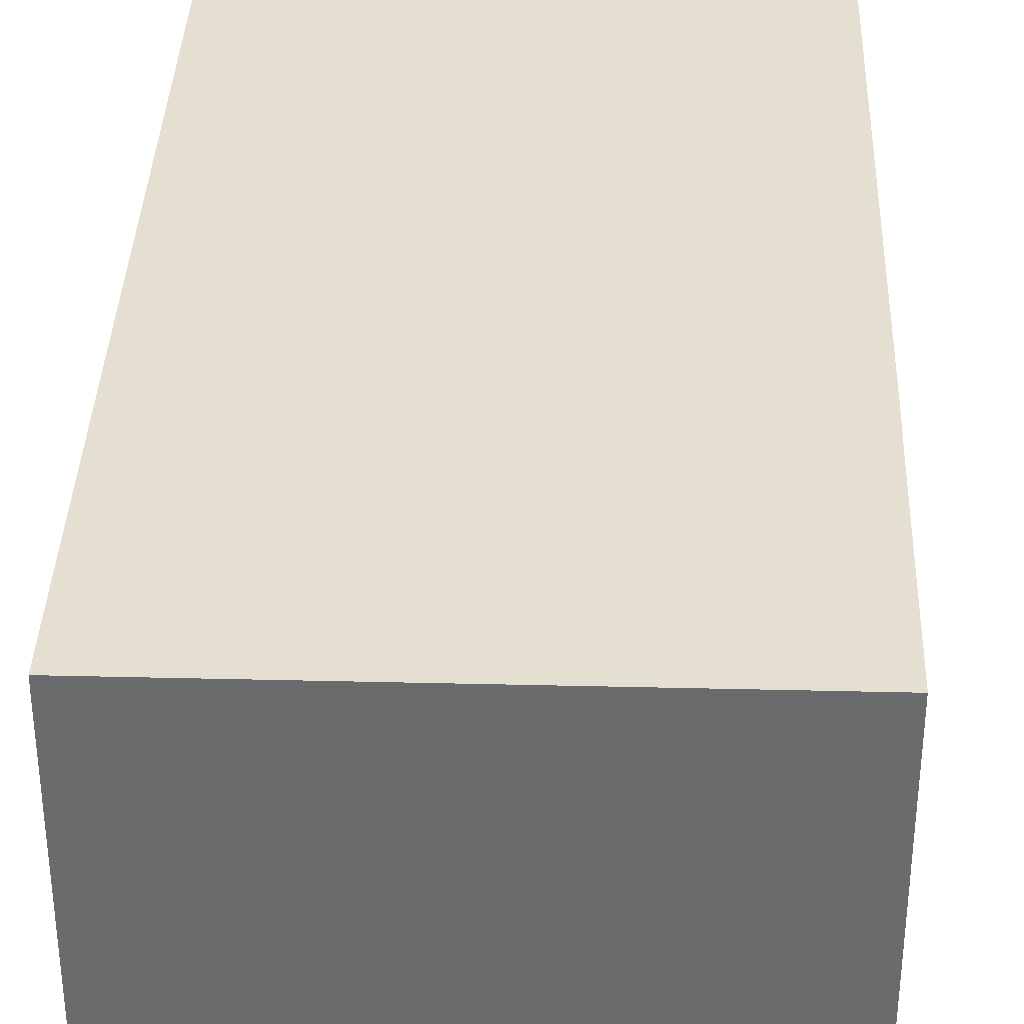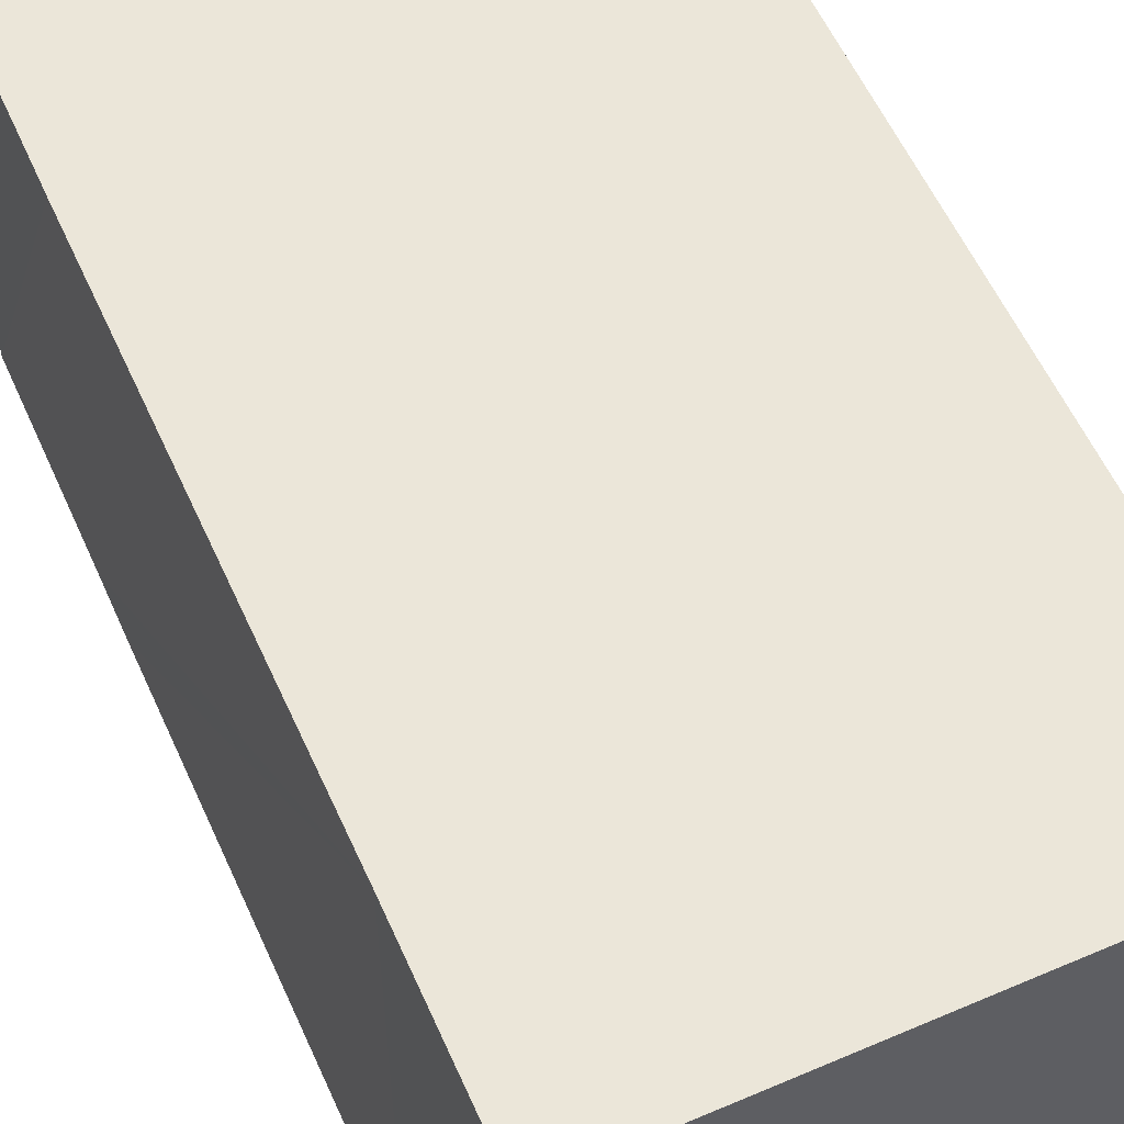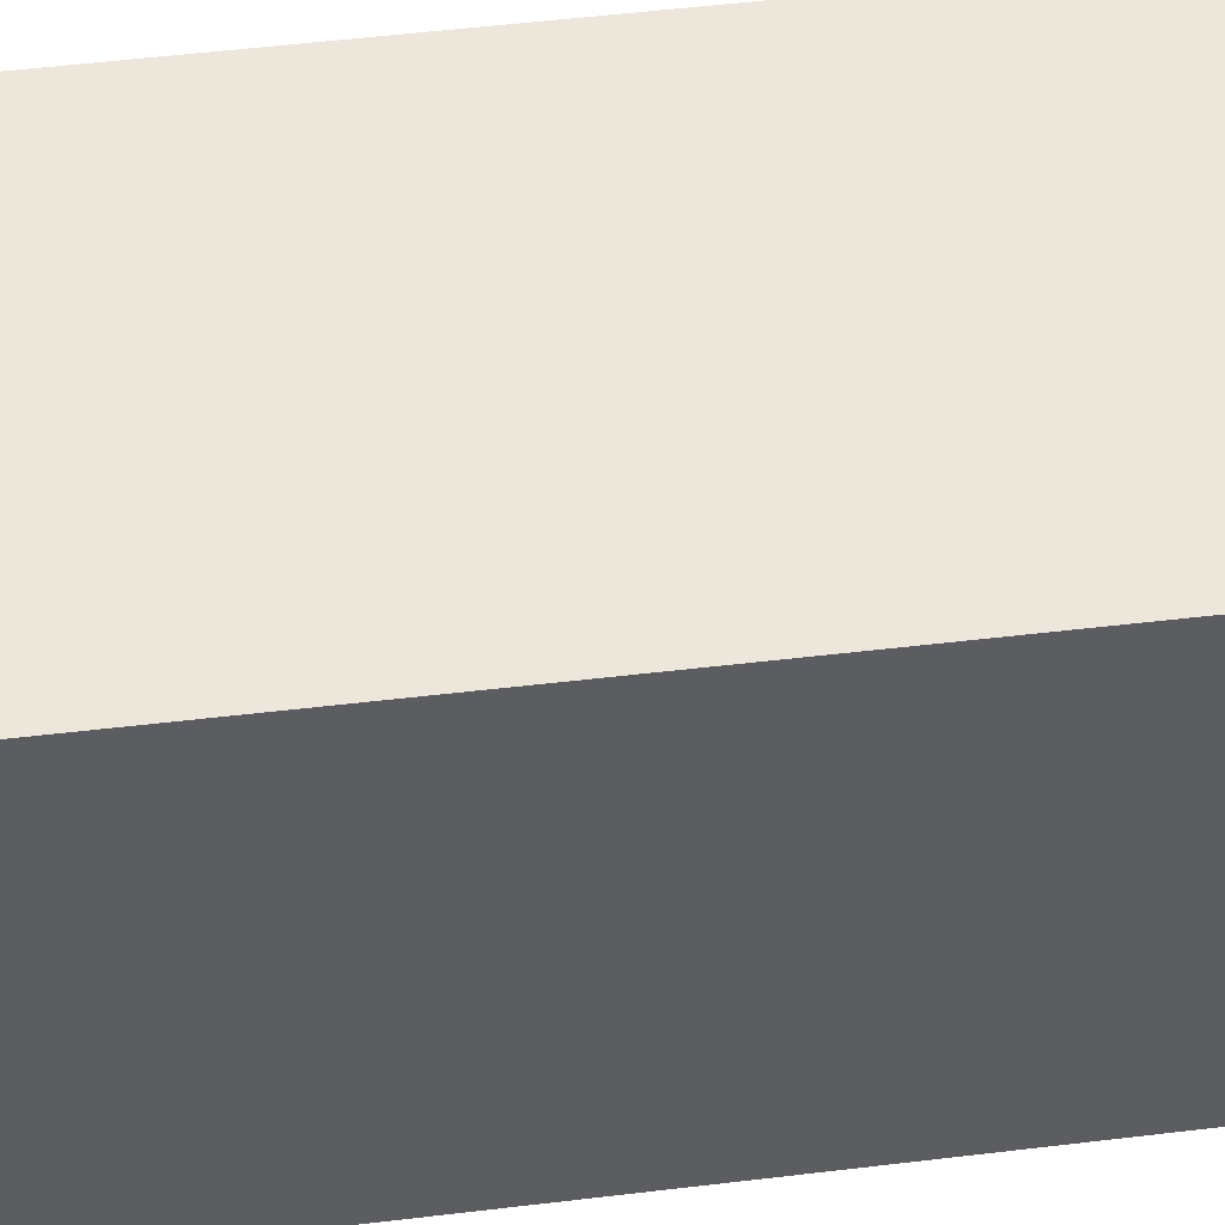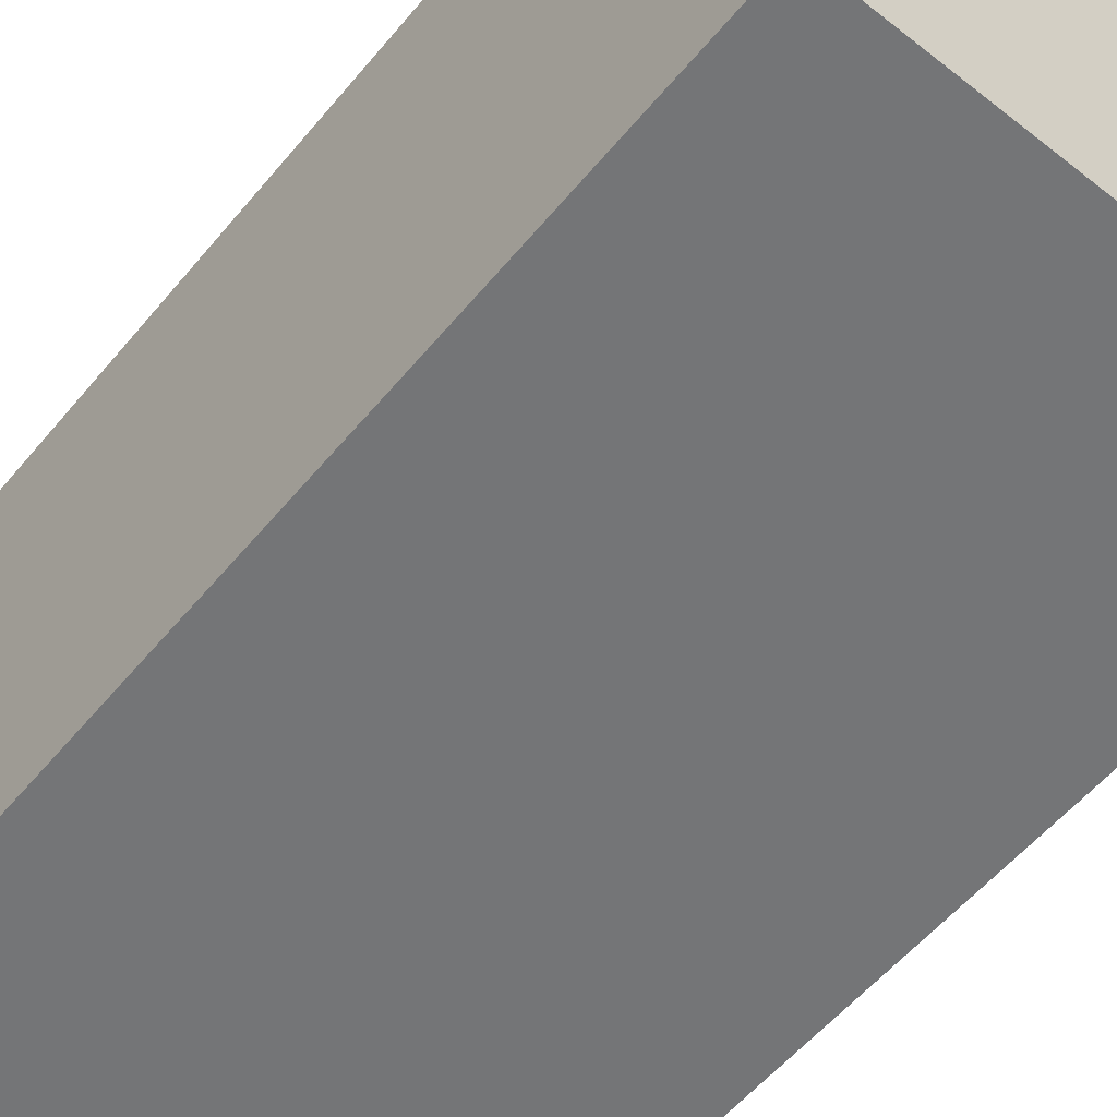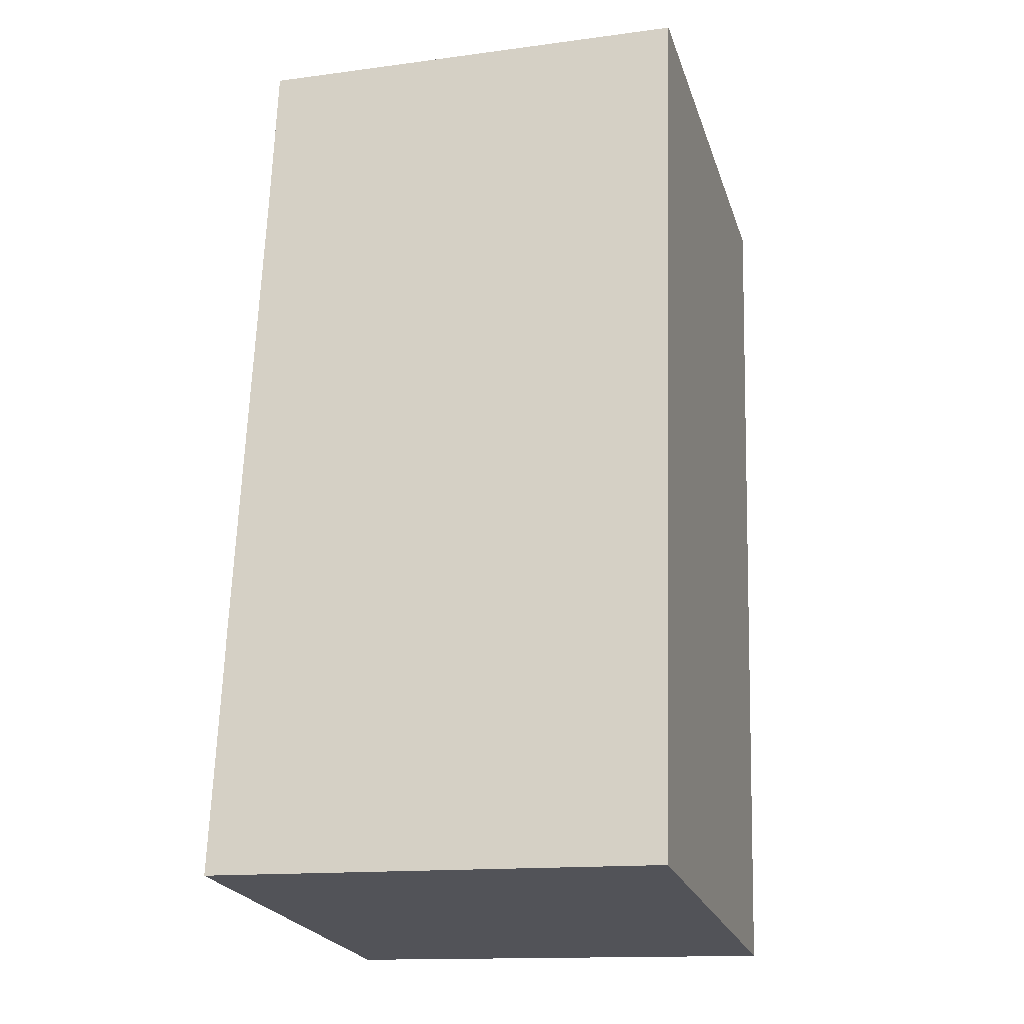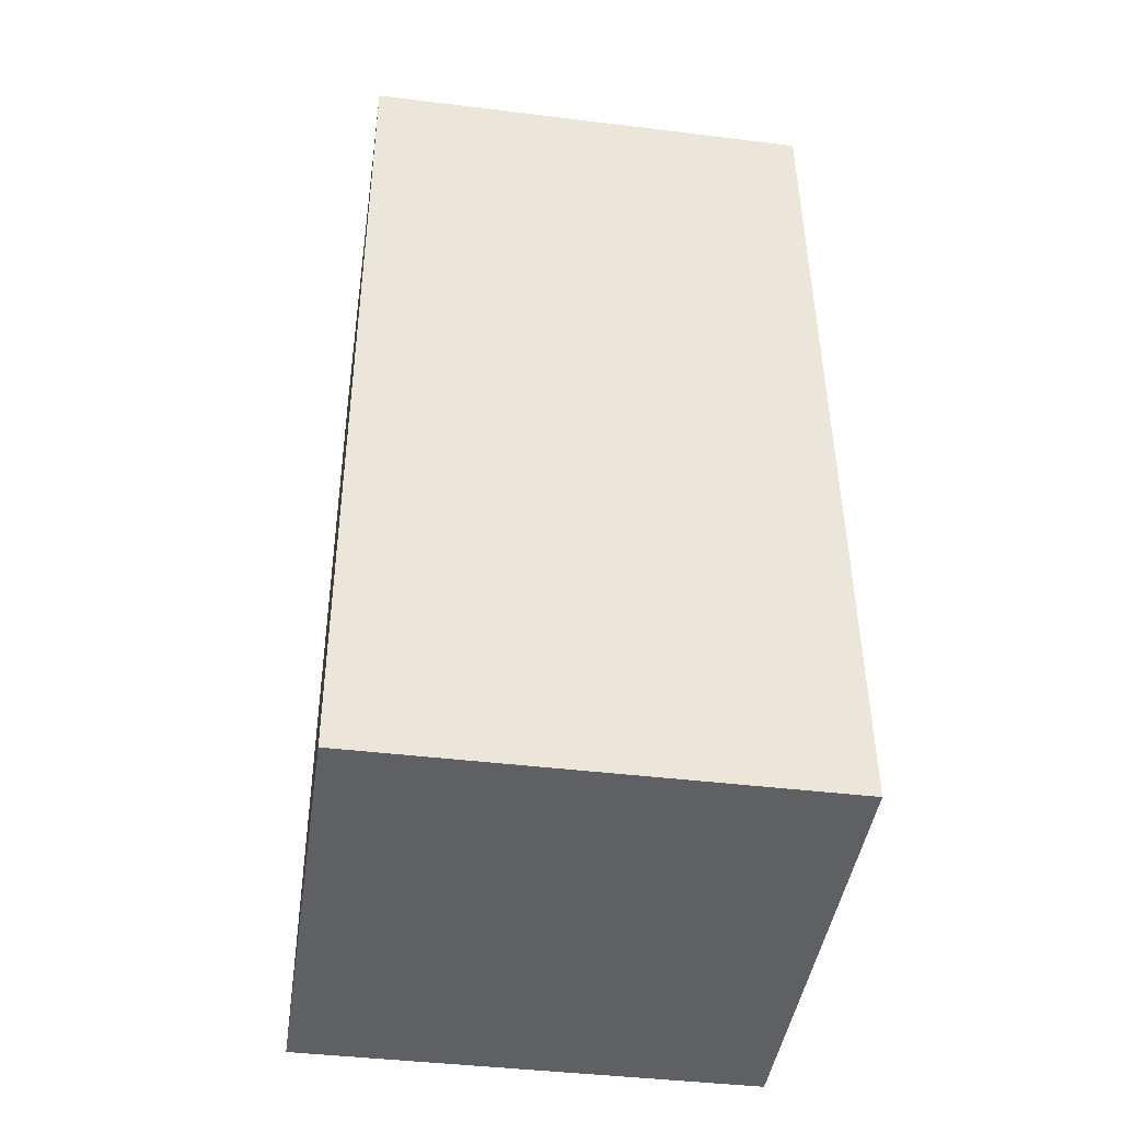
<metadata>
{"format":"obj","ext":"obj","renderer":"f3d","projection":"perspective","resolution":1024,"background":"white","views":[{"elev":36.6,"azim":-175.9,"up":"+Y"},{"elev":56.3,"azim":-21.7,"up":"+Y"},{"elev":50.4,"azim":84.4,"up":"+Y"},{"elev":-56.5,"azim":142.8,"up":"+Y"},{"elev":-23.1,"azim":16.1,"up":"+Z"},{"elev":-42.1,"azim":-98.4,"up":"+Z"}]}
</metadata>
<code>
v  0.02 8.06 -0.001
v  8.475 8.06 15.61
v  7.958 8.06 -0.324
v  0 8.06 4.935e-16
v  0.063 8.06 1.747
v  0.124 8.06 3.464
v  0.155 8.06 4.465
v  0.48 8.06 12.88
v  0.574 8.06 15.8
v  0.579 8.06 15.96
v  0.611 8.06 15.96
v  0.579 -9.773e-16 15.96
v  8.475 -9.556e-16 15.61
v  0.611 -9.772e-16 15.96
v  7.958 1.984e-17 -0.324
v  0 0 0
v  0.02 6.123e-20 -0.001
v  0.063 -1.07e-16 1.747
v  0.124 -2.121e-16 3.464
v  0.155 -2.734e-16 4.465
v  0.48 -7.886e-16 12.88
v  0.574 -9.674e-16 15.8
g defaultobject
f 1 2 3
f 2 1 4
f 2 4 5
f 2 5 6
f 2 6 7
f 2 7 8
f 2 8 9
f 2 9 10
f 2 10 11
f 12 11 10
f 11 12 2
f 2 12 13
f 13 12 14
f 13 3 2
f 3 13 15
f 15 1 3
f 1 15 4
f 4 15 16
f 16 15 17
f 16 5 4
f 5 16 6
f 6 16 7
f 7 16 8
f 8 16 18
f 8 18 19
f 8 19 20
f 8 20 21
f 8 21 9
f 9 21 10
f 10 21 12
f 12 21 22
f 13 17 15
f 17 13 16
f 16 13 18
f 18 13 19
f 19 13 20
f 20 13 21
f 21 13 14
f 21 14 22
f 22 14 12

</code>
